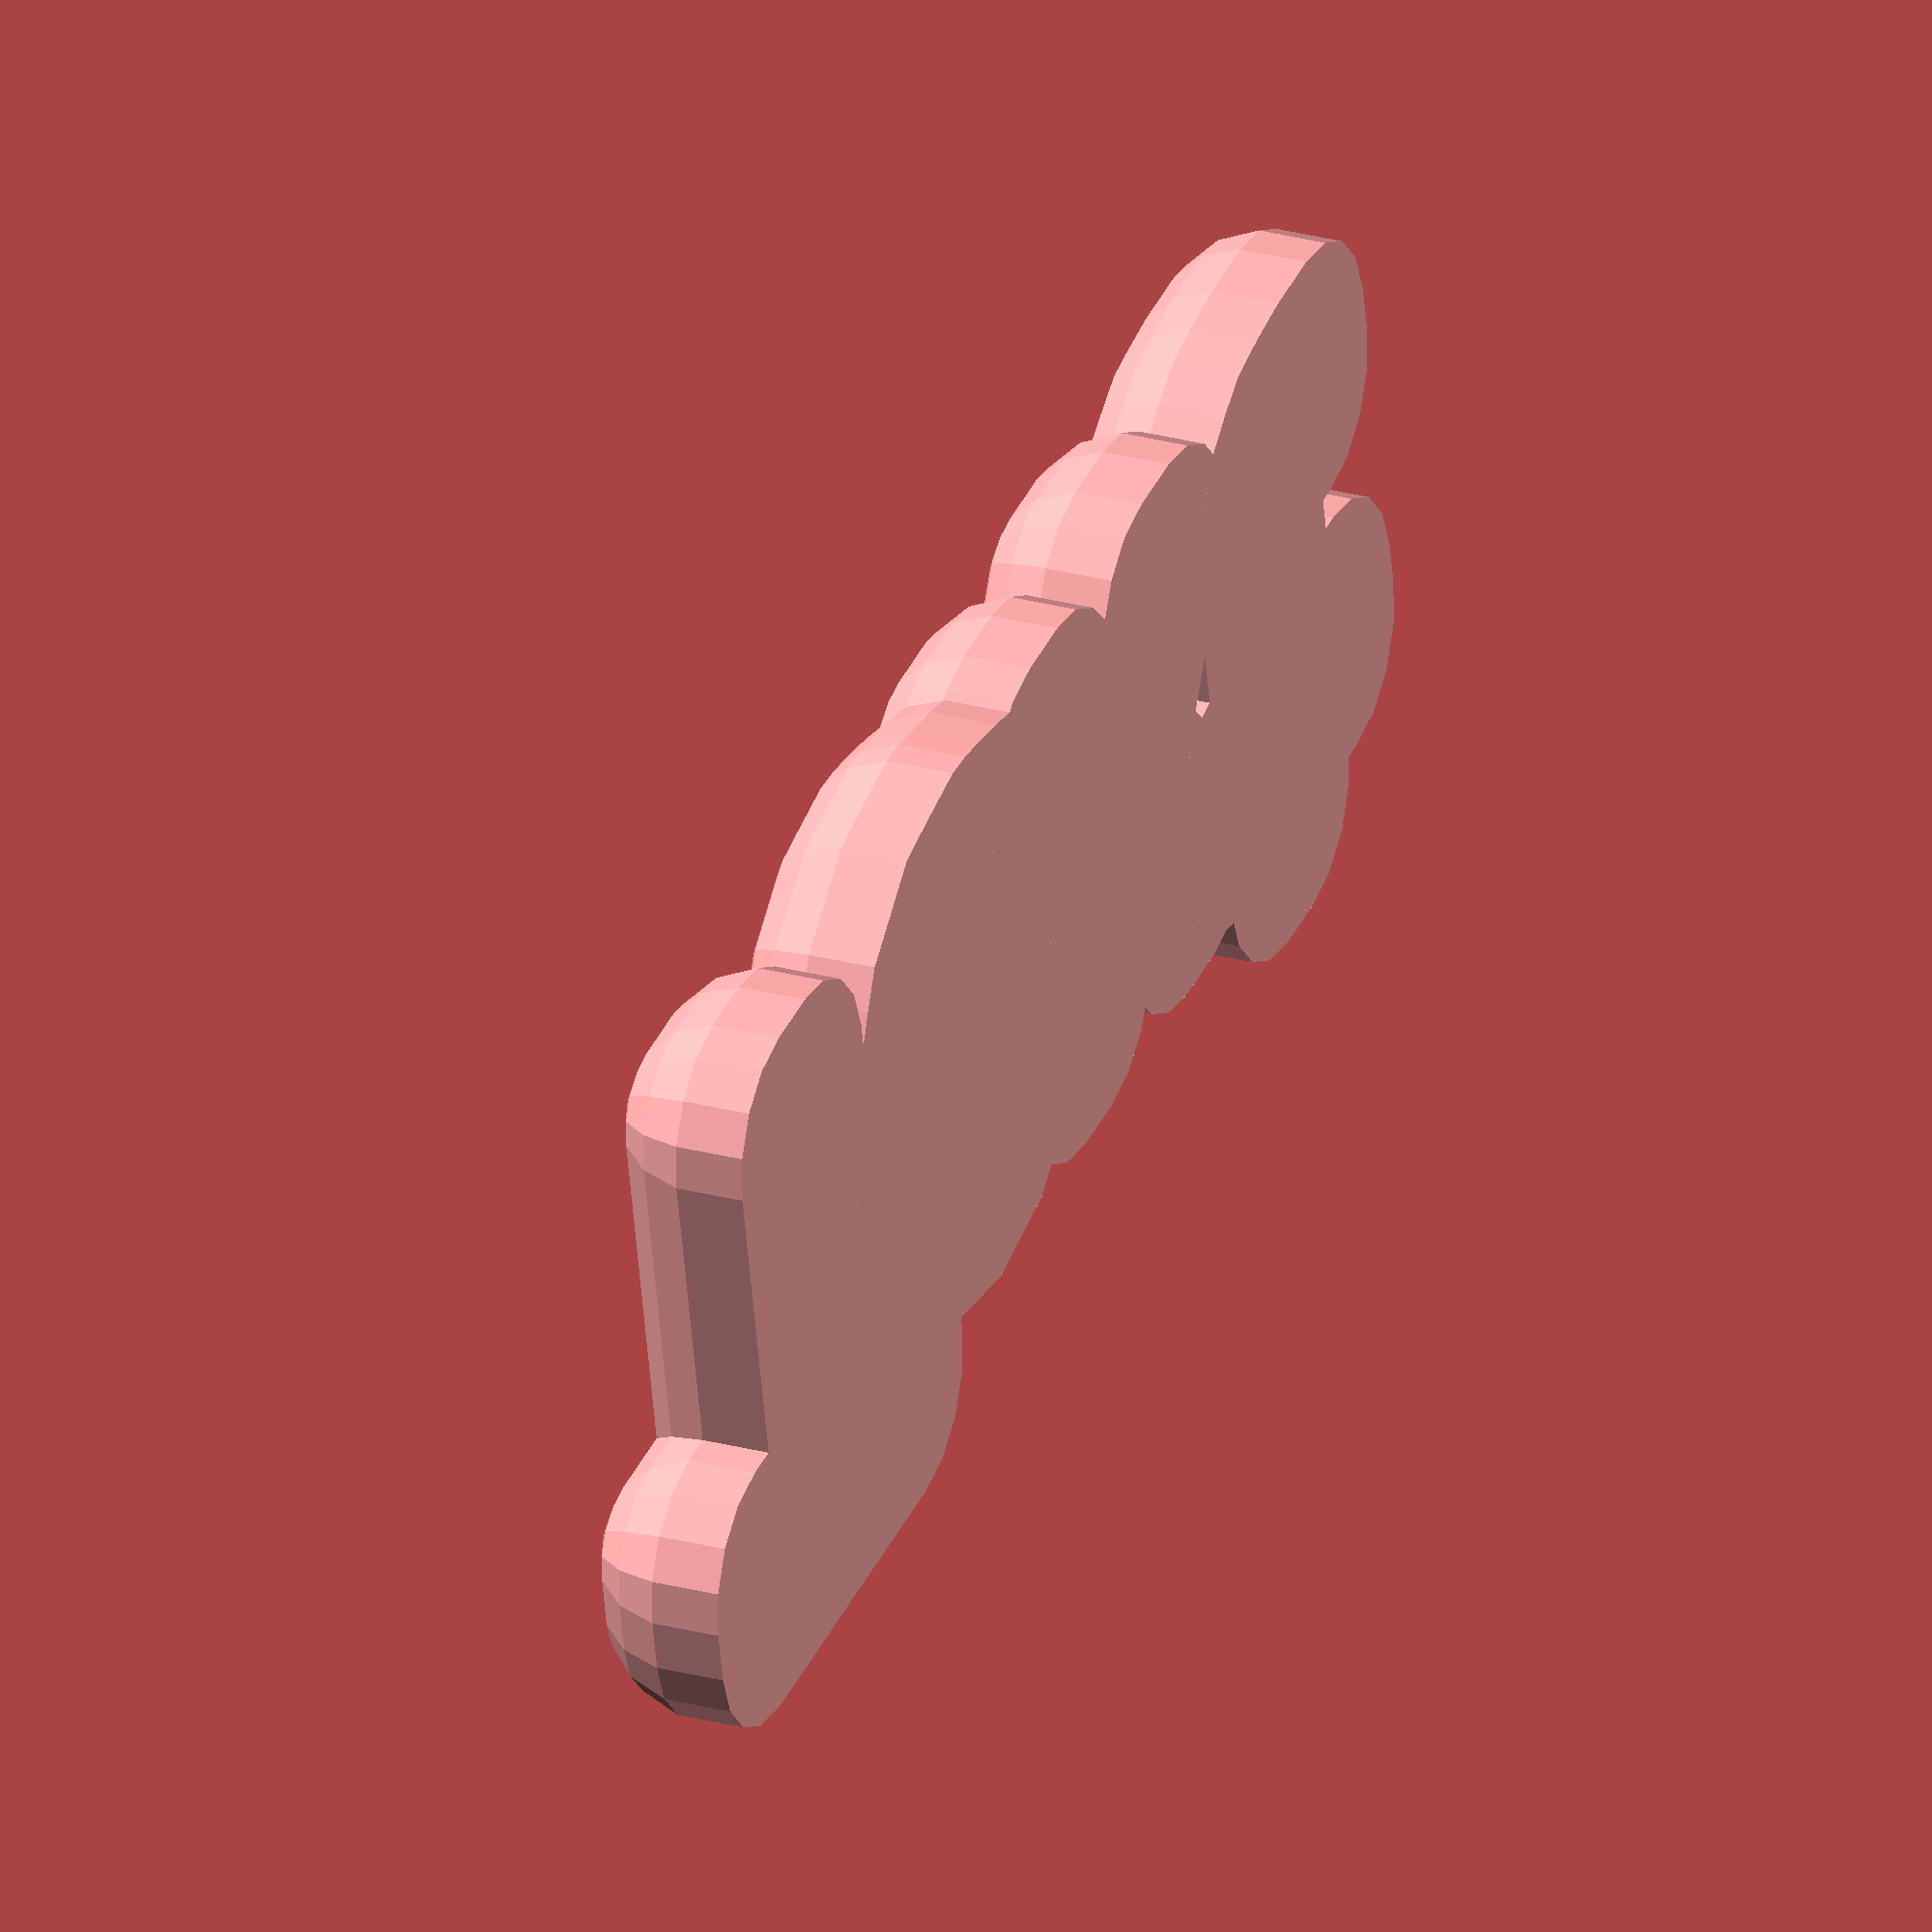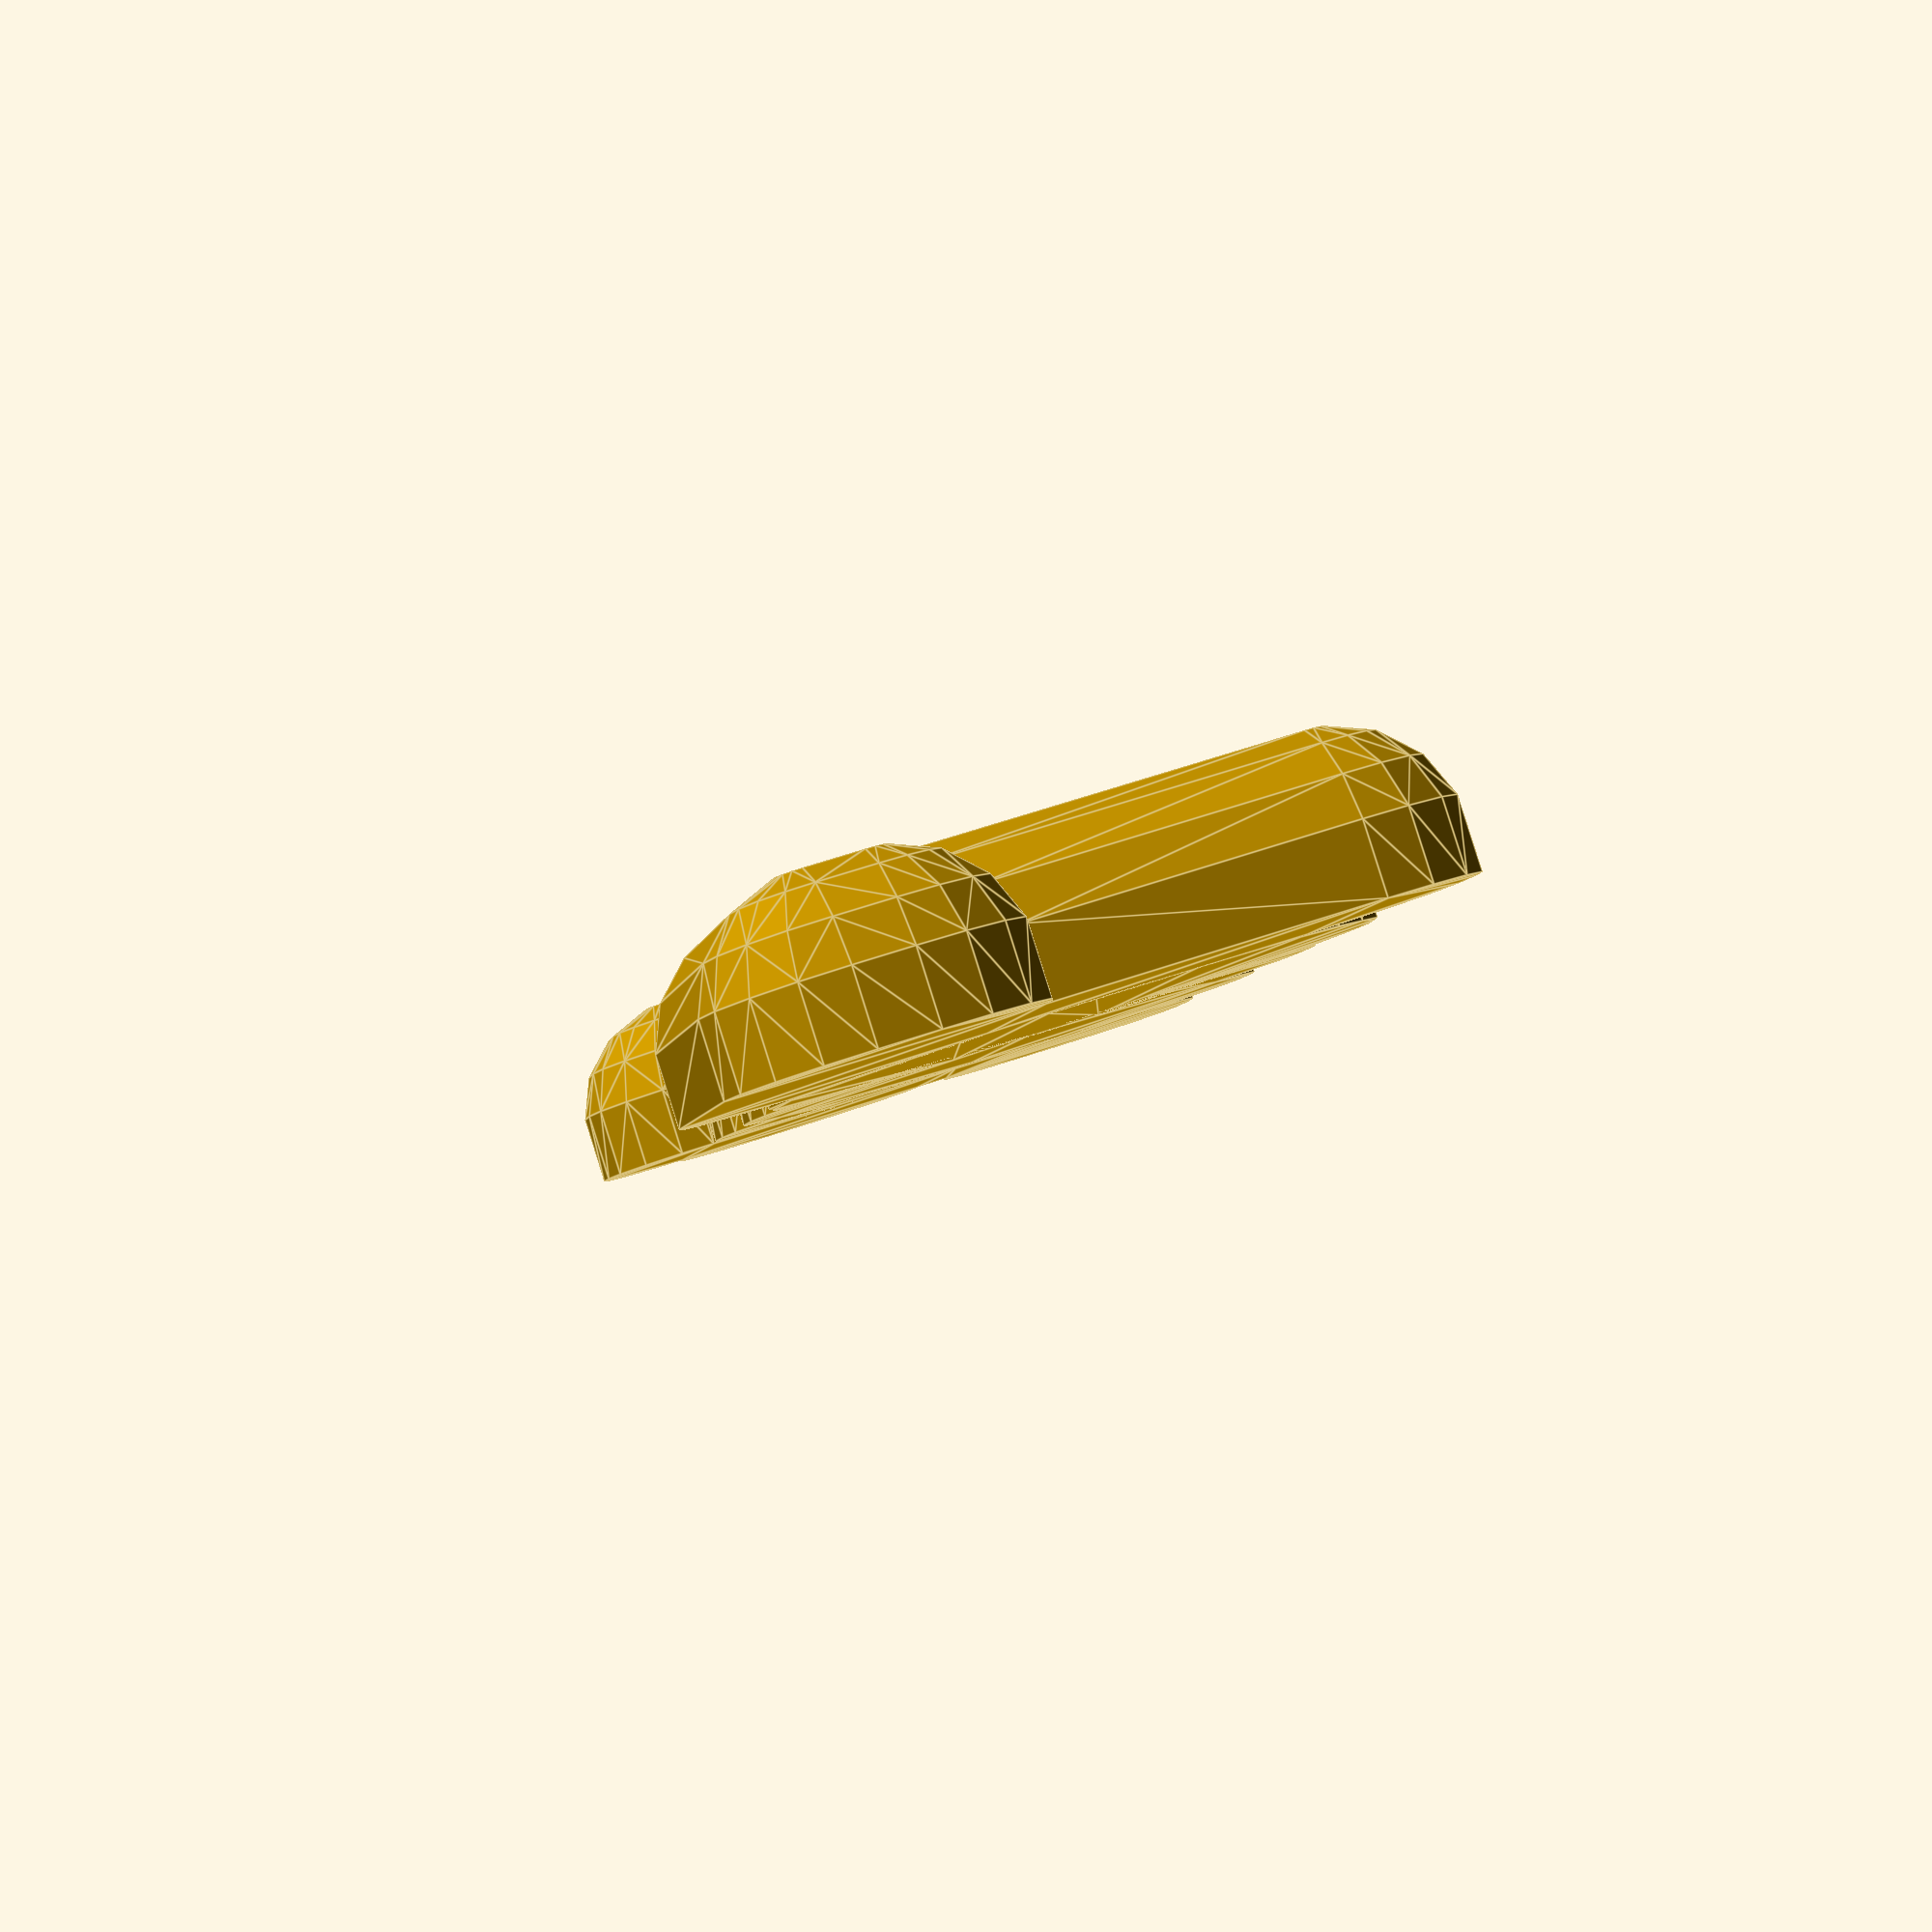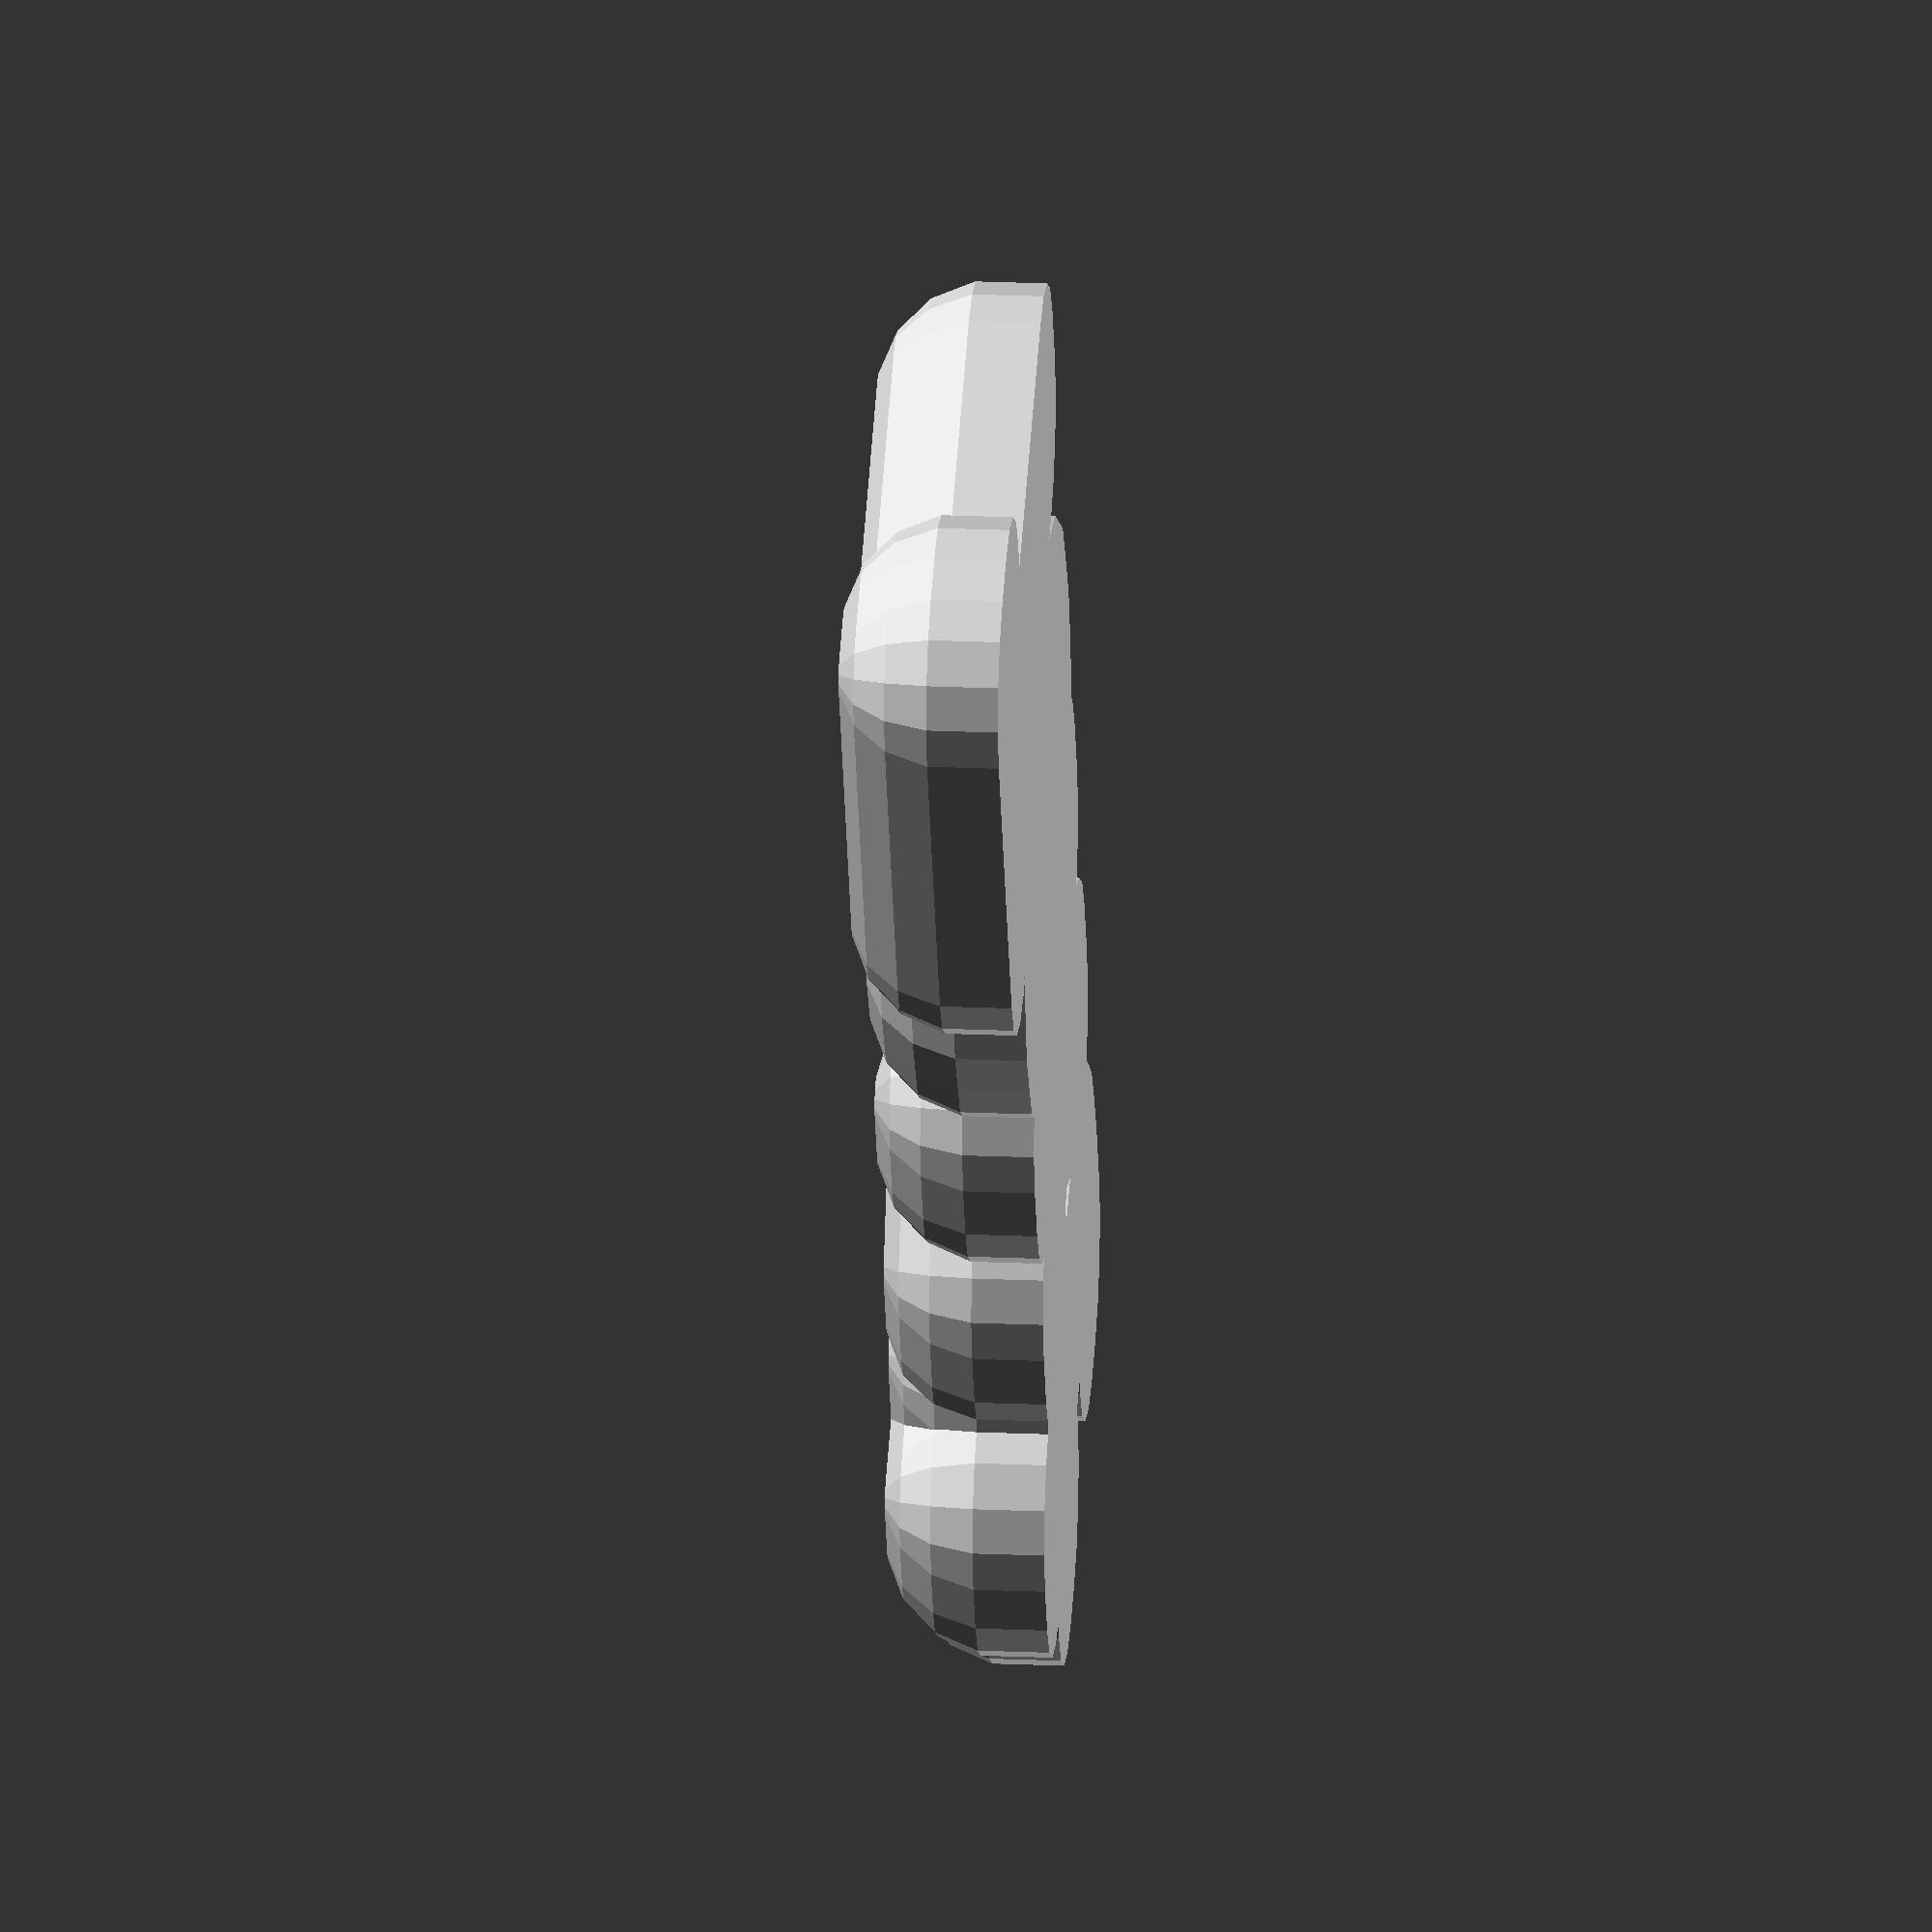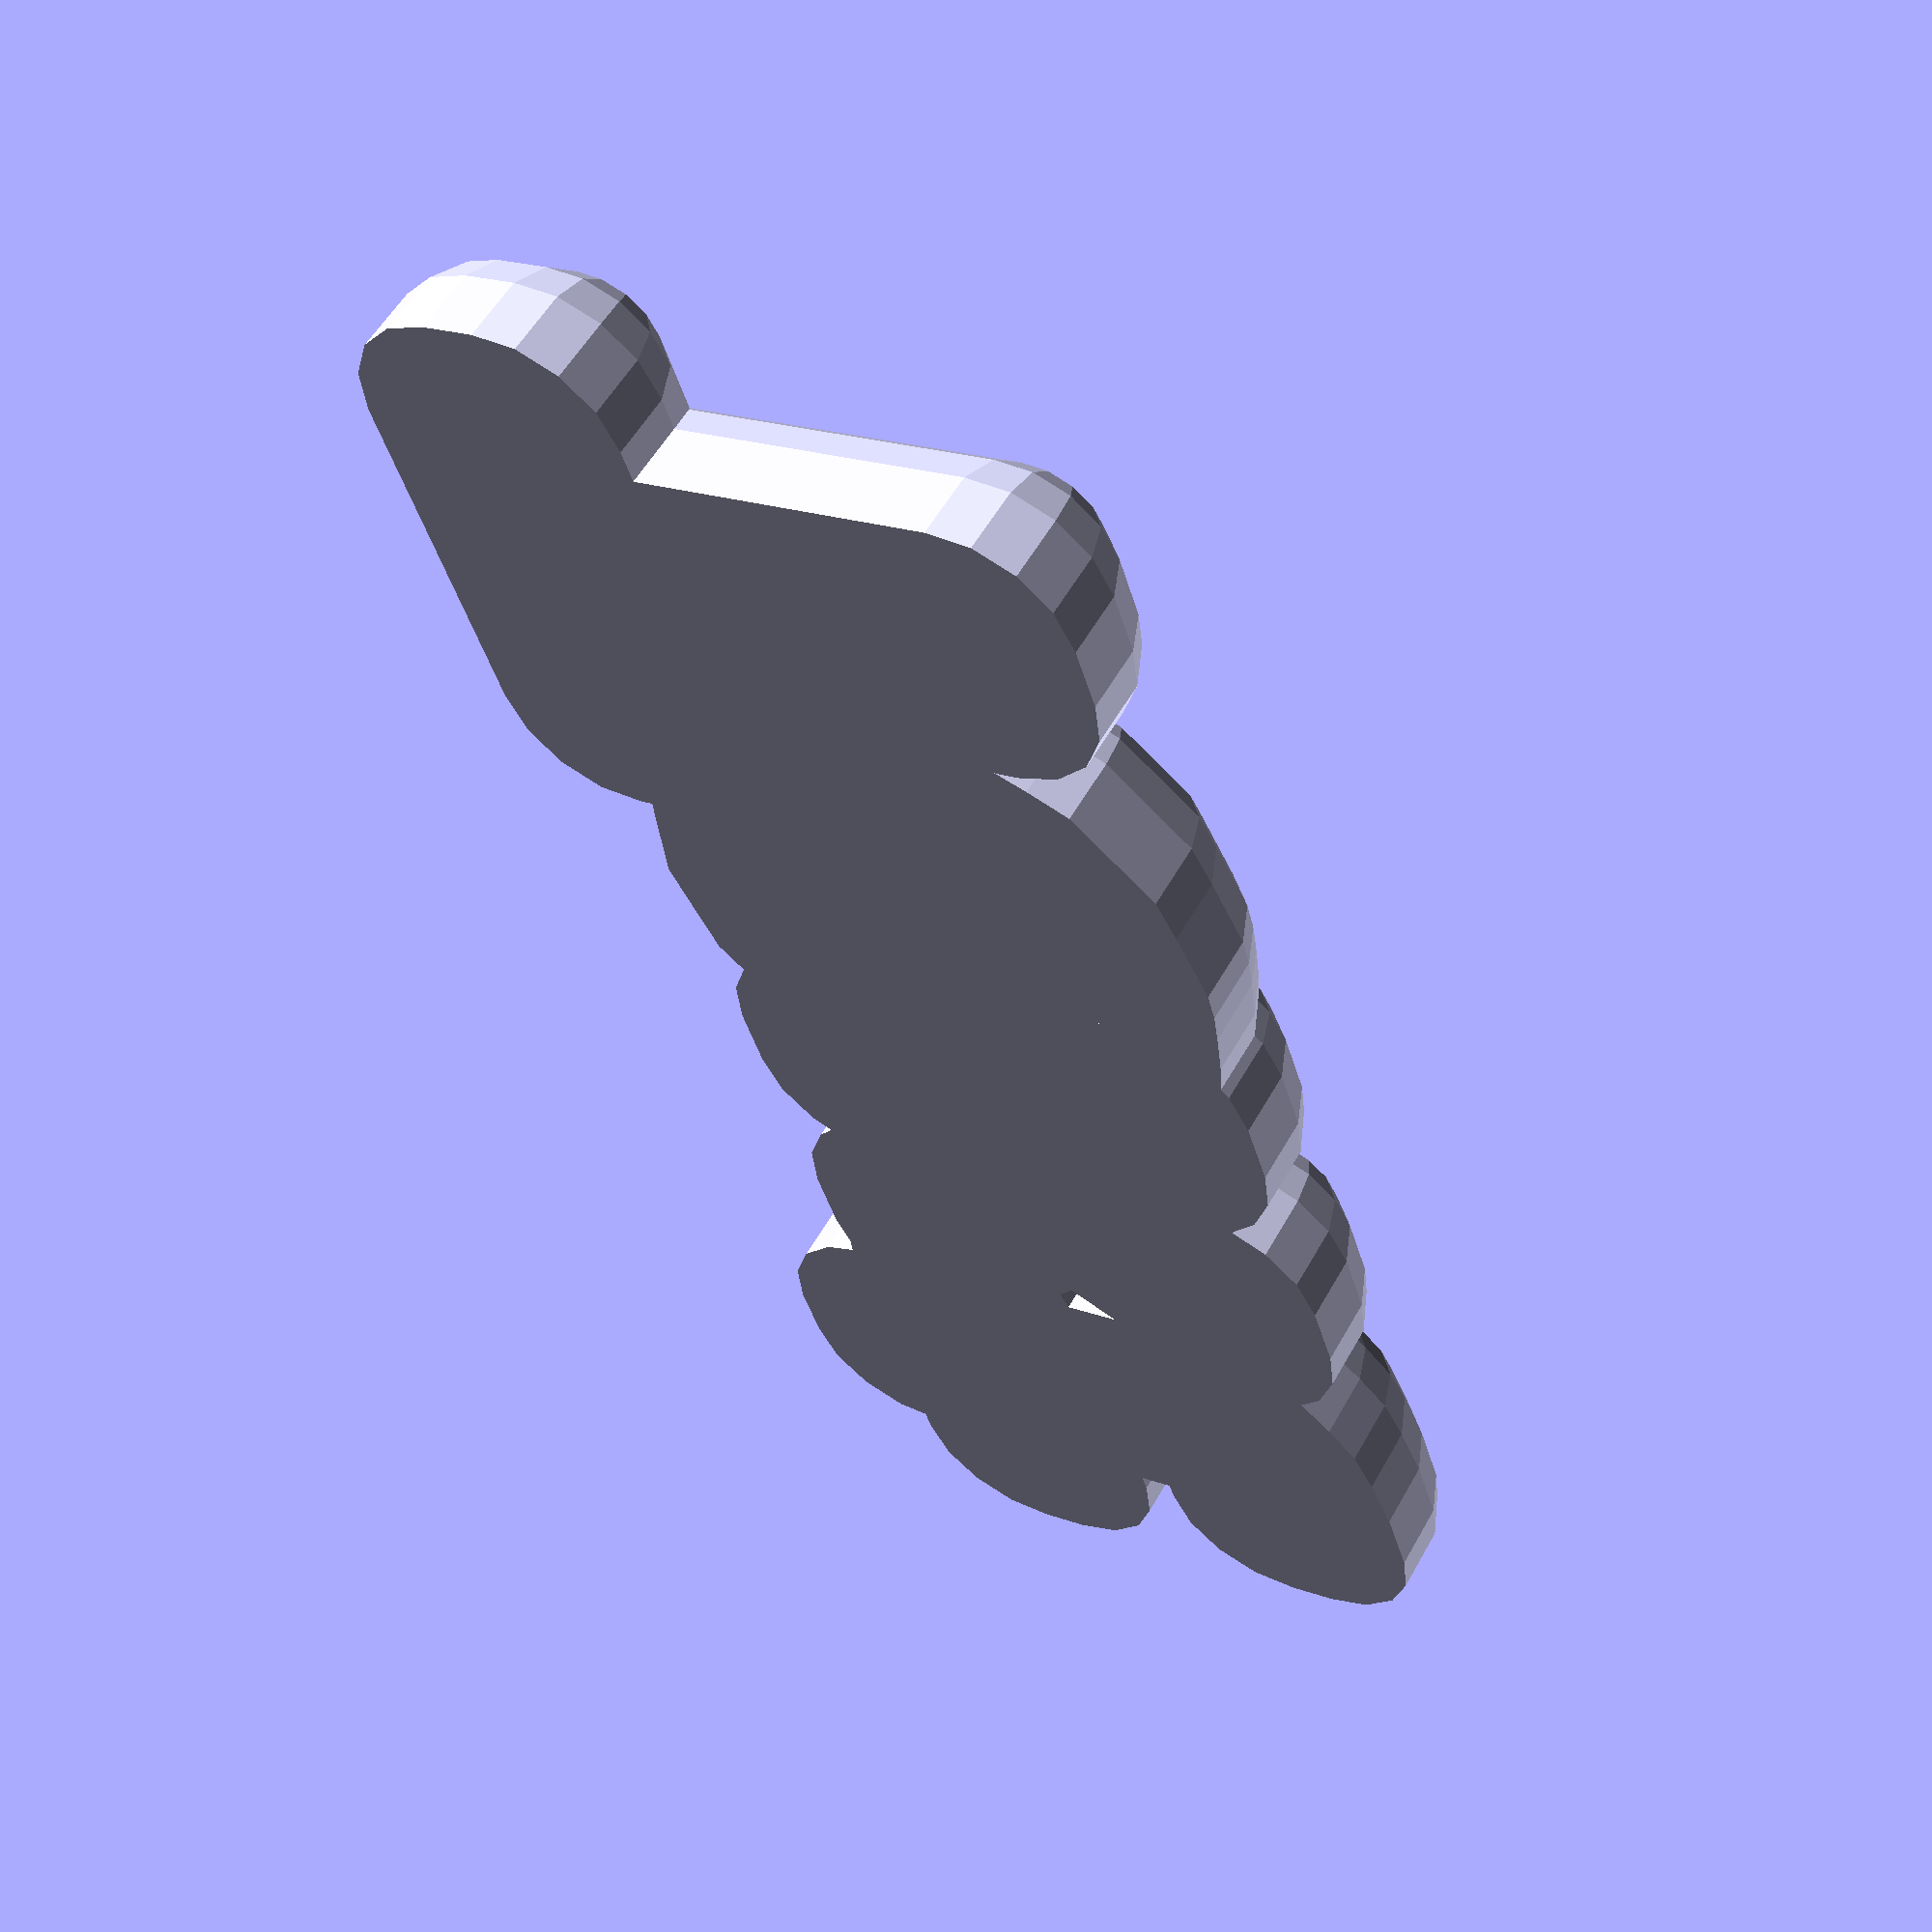
<openscad>
str="Text";
font = "Consolas";
width=40.6;

letter_size = 50;
letter_height = 5;

module letter(l) {
  translate([0,0,-letter_height / 2])
  {
    linear_extrude(height = letter_height, convexity = 10) {
   
        text(l, size = letter_size, font = font,, $fn = 2, spacing=1);
    }
  }
}


module textOnMagnet(str)
{
    letter(str);
}


module base(str)
{
    minkowski()
    {
        textOnMagnet(str);
        
        intersection()
        {
            sphere(d=letter_size/2,$fn=16);
            scale(500)
            translate([-.5,-.5,0])
            cube(1);
        }
    }
}


scale(.25)
difference()
{
  
    for(i=[0:1:len(str)-1])
    {
        translate([i*width,0,0])
        base(str[i]);
    }
    
    color("red")
    for(i=[0:1:len(str)-1])
    {
        translate([0,0,-letter_height/2+.2+1])
        translate([i*width,0,0])
        scale([1,1,100])
        translate([0,0,letter_height/2])
        textOnMagnet(str[i]);
    }
}

</openscad>
<views>
elev=334.3 azim=192.0 roll=113.6 proj=o view=solid
elev=92.7 azim=260.4 roll=17.5 proj=p view=edges
elev=157.4 azim=297.5 roll=85.7 proj=o view=wireframe
elev=305.3 azim=108.2 roll=208.7 proj=p view=wireframe
</views>
